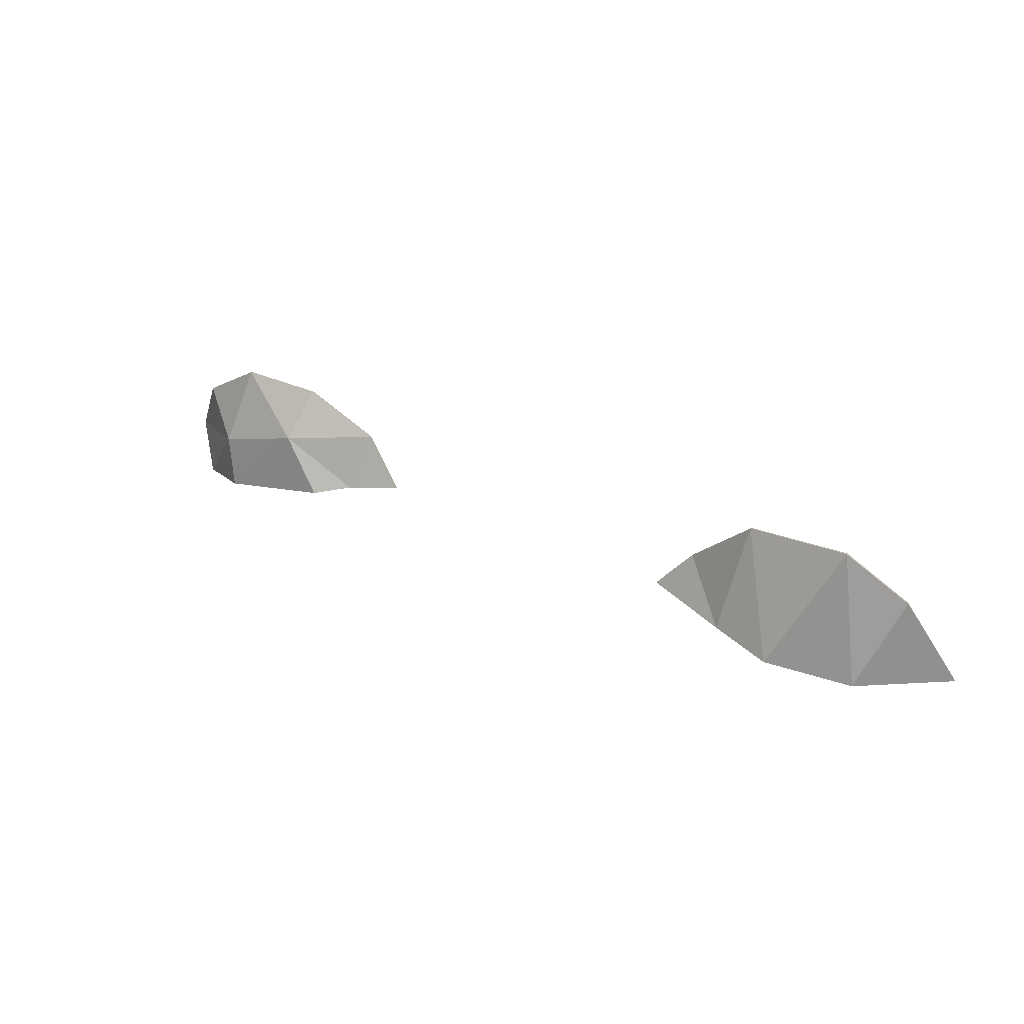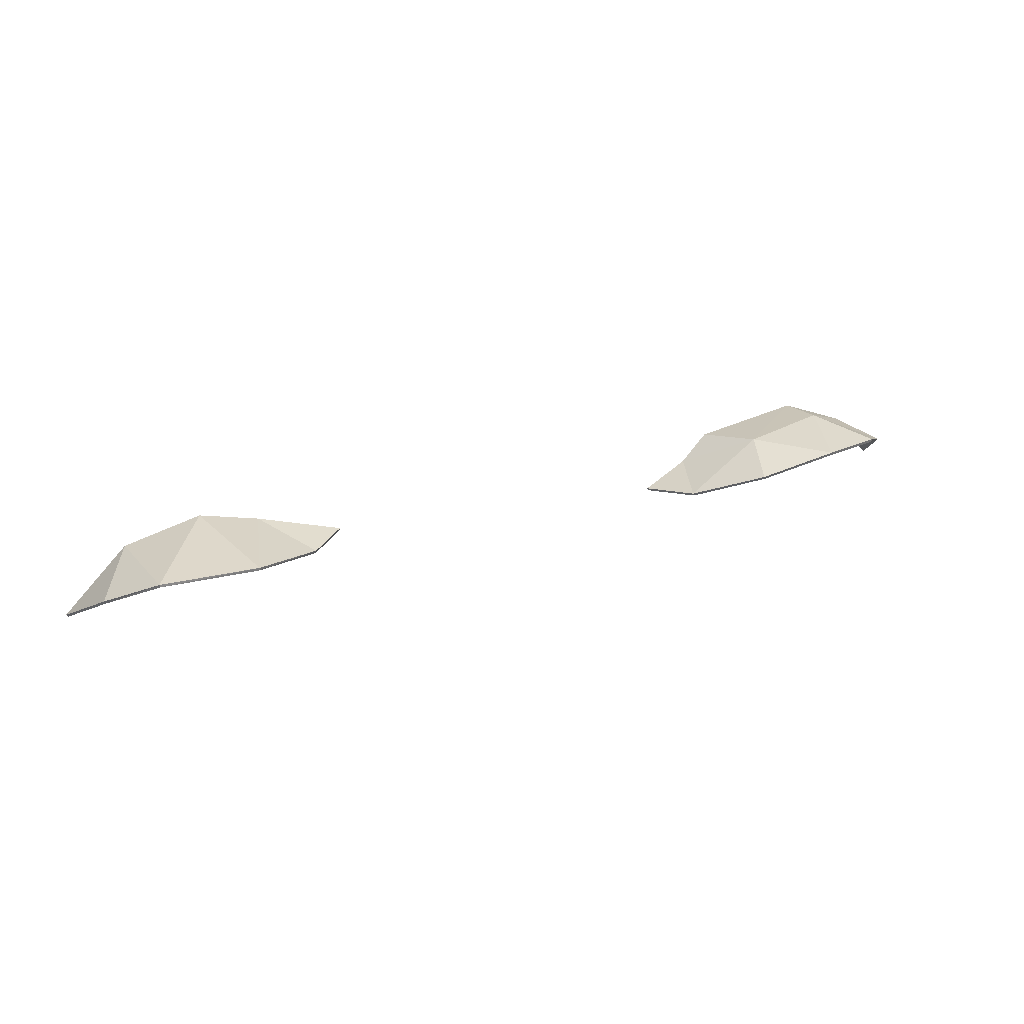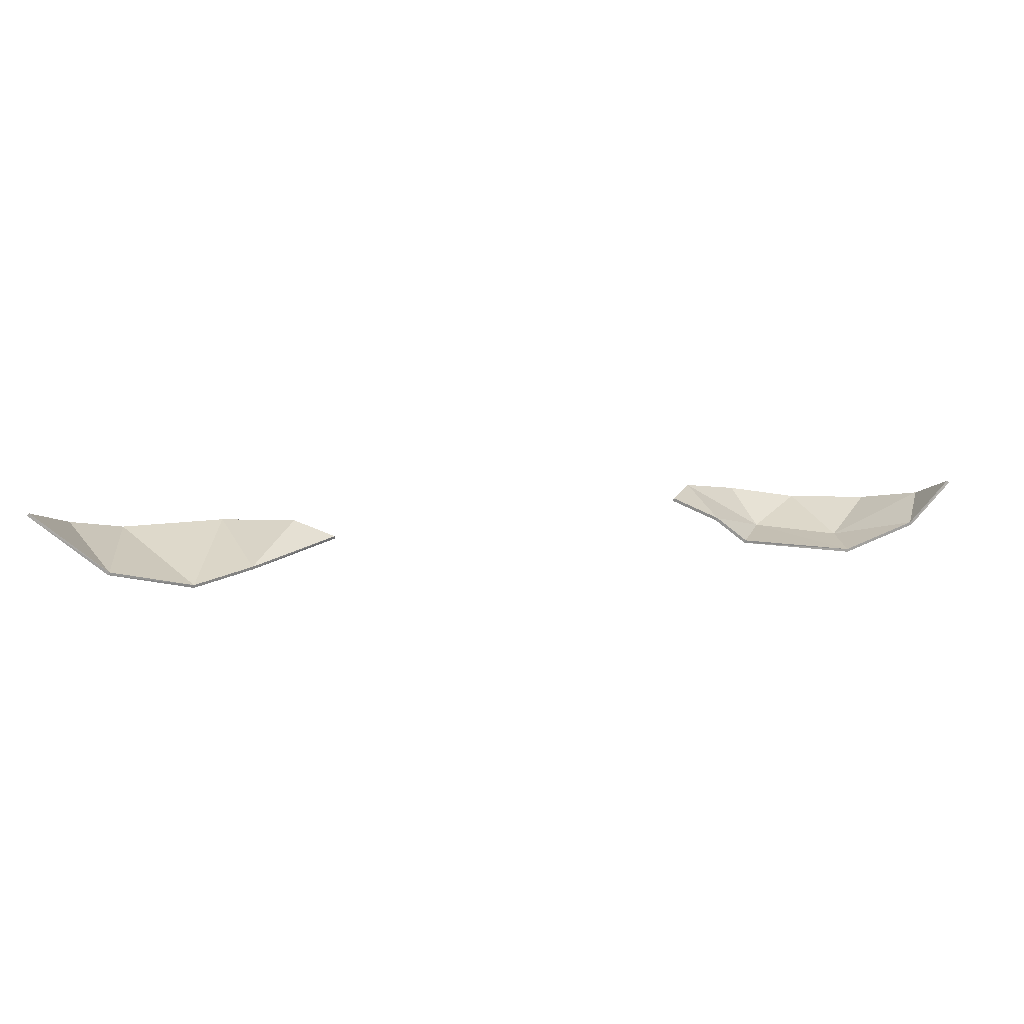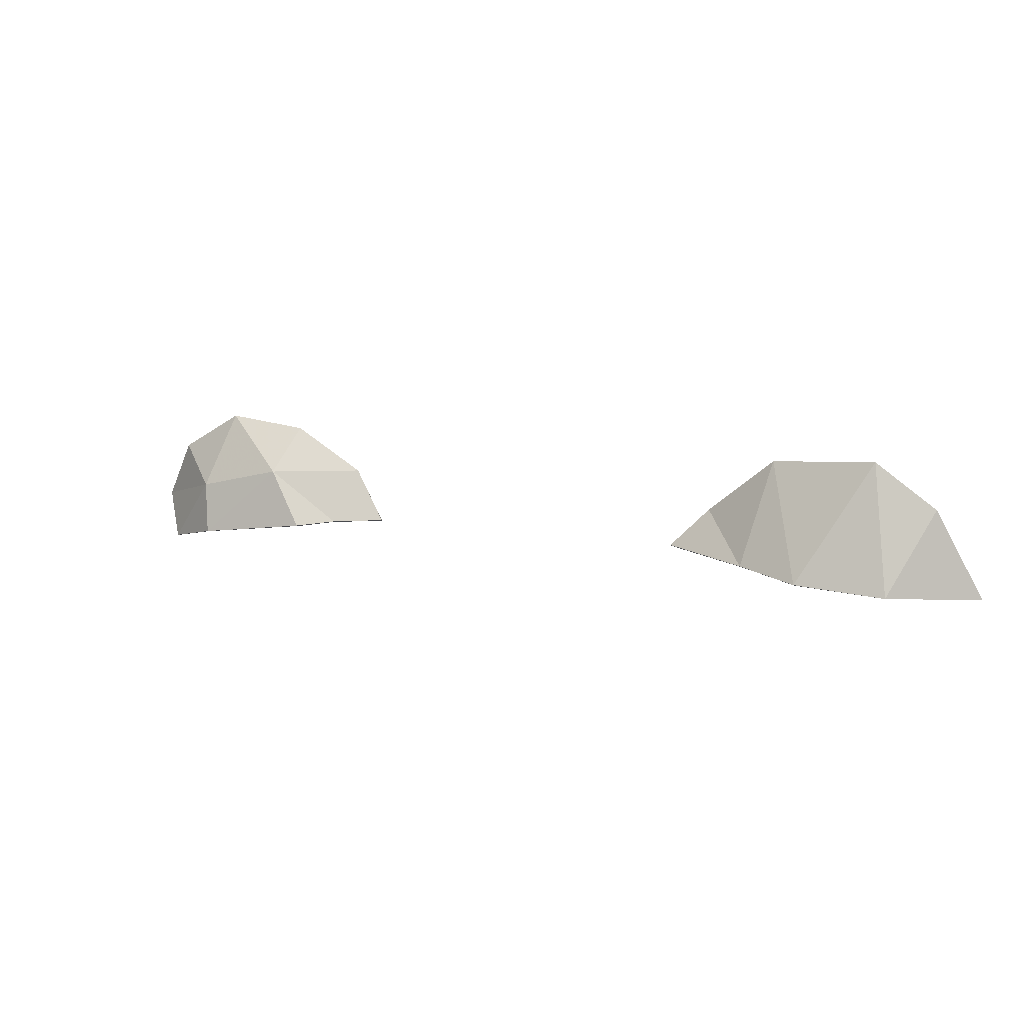
<metadata>
{"format":"obj","ext":"obj","renderer":"f3d","projection":"perspective","resolution":1024,"background":"white","views":[{"elev":1.9,"azim":35.5,"up":"+Y"},{"elev":34.7,"azim":147.8,"up":"+Z"},{"elev":-56.7,"azim":174.4,"up":"+Y"},{"elev":-19.6,"azim":27.2,"up":"+Y"}]}
</metadata>
<code>
o eyes_blue_eyes_blue_helios_20140908_Alexander_as_Helios_by_Cosmo_Wenman_L
v 9.394 14.29 26.69
v 9.177 11.06 25.91
v 10.59 13.11 25.87
v 3.612 13.33 25.78
v 5.648 12.31 26.26
v 4.745 14.08 25.88
v 6.764 14.83 26.55
v 7.08 11.55 26.46
v 11.17 11.17 24.36
v -12.43 16.16 25.65
v -12.84 17.63 25.55
v -13.34 16.67 24.48
v -7.611 18.45 26.43
v -9.592 19.05 26.91
v -8.267 17.09 26.78
v -10.59 17.07 26.85
v -11.59 18.63 26.48
v -10.7 15.75 26.48
v -7.697 15.5 26.29
v -6.083 17.13 25.64
v -6.806 15.66 25.72
v -5.515 15.66 25.2
v 9.382 14.3 26.61
v 10.56 13.14 25.8
v 9.147 11.08 25.84
v 3.626 13.32 25.7
v 4.765 14.07 25.8
v 5.665 12.3 26.18
v 6.777 14.83 26.47
v 7.079 11.56 26.38
v 11.12 11.2 24.3
v -12.38 16.17 25.58
v -13.28 16.69 24.44
v -12.79 17.64 25.49
v -7.641 18.45 26.36
v -8.287 17.1 26.7
v -9.592 19.04 26.83
v -11.56 18.63 26.4
v -10.57 17.08 26.77
v -10.69 15.77 26.4
v -7.726 15.51 26.22
v -6.118 17.14 25.57
v -6.843 15.67 25.65
v -5.545 15.67 25.12
f 1 2 3
f 4 5 6
f 7 6 5
f 1 7 8
f 2 1 8
f 9 3 2
f 7 5 8
f 10 11 12
f 13 14 15
f 11 16 17
f 18 19 15
f 18 16 10
f 11 10 16
f 15 16 18
f 17 16 14
f 14 16 15
f 13 15 20
f 15 19 21
f 15 21 20
f 21 22 20
f 23 24 25
f 26 27 28
f 29 28 27
f 23 30 29
f 25 30 23
f 31 25 24
f 29 30 28
f 32 33 34
f 35 36 37
f 34 38 39
f 40 36 41
f 40 32 39
f 34 39 32
f 36 40 39
f 38 37 39
f 37 36 39
f 35 42 36
f 36 43 41
f 36 42 43
f 43 42 44
f 9 2 25 31
f 3 9 31 24
f 5 4 26 28
f 4 6 27 26
f 8 5 28 30
f 6 7 29 27
f 1 3 24 23
f 2 8 30 25
f 7 1 23 29
f 19 18 40 41
f 17 14 37 38
f 12 11 34 33
f 14 13 35 37
f 11 17 38 34
f 18 10 32 40
f 10 12 33 32
f 13 20 42 35
f 21 19 41 43
f 22 21 43 44
f 20 22 44 42

</code>
